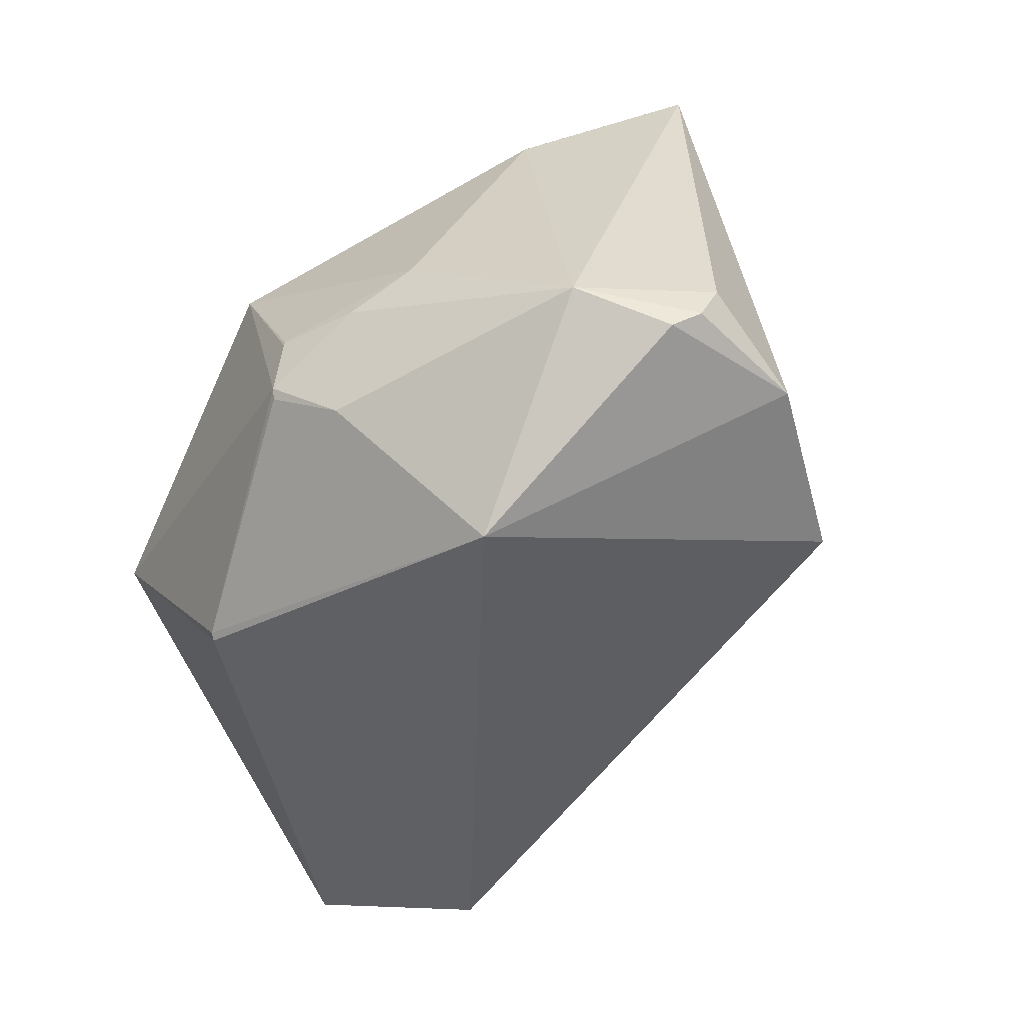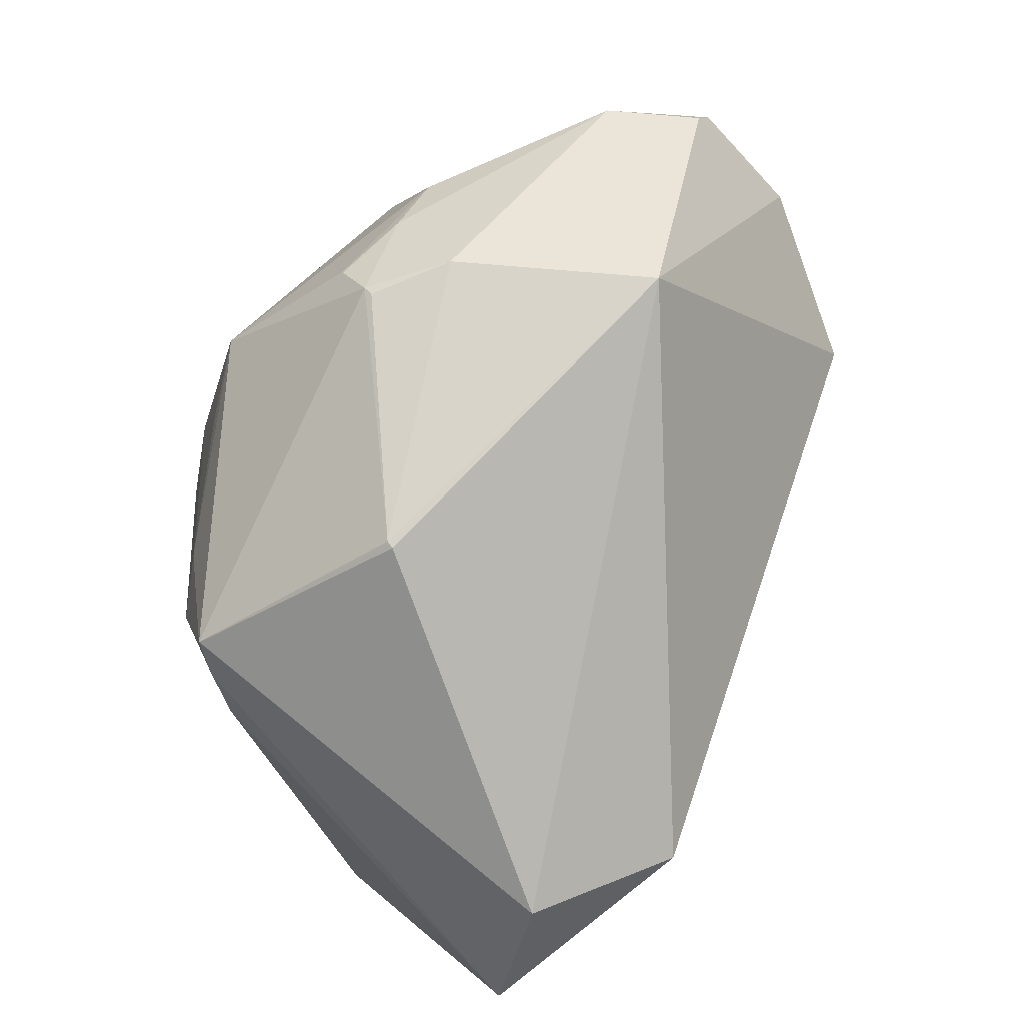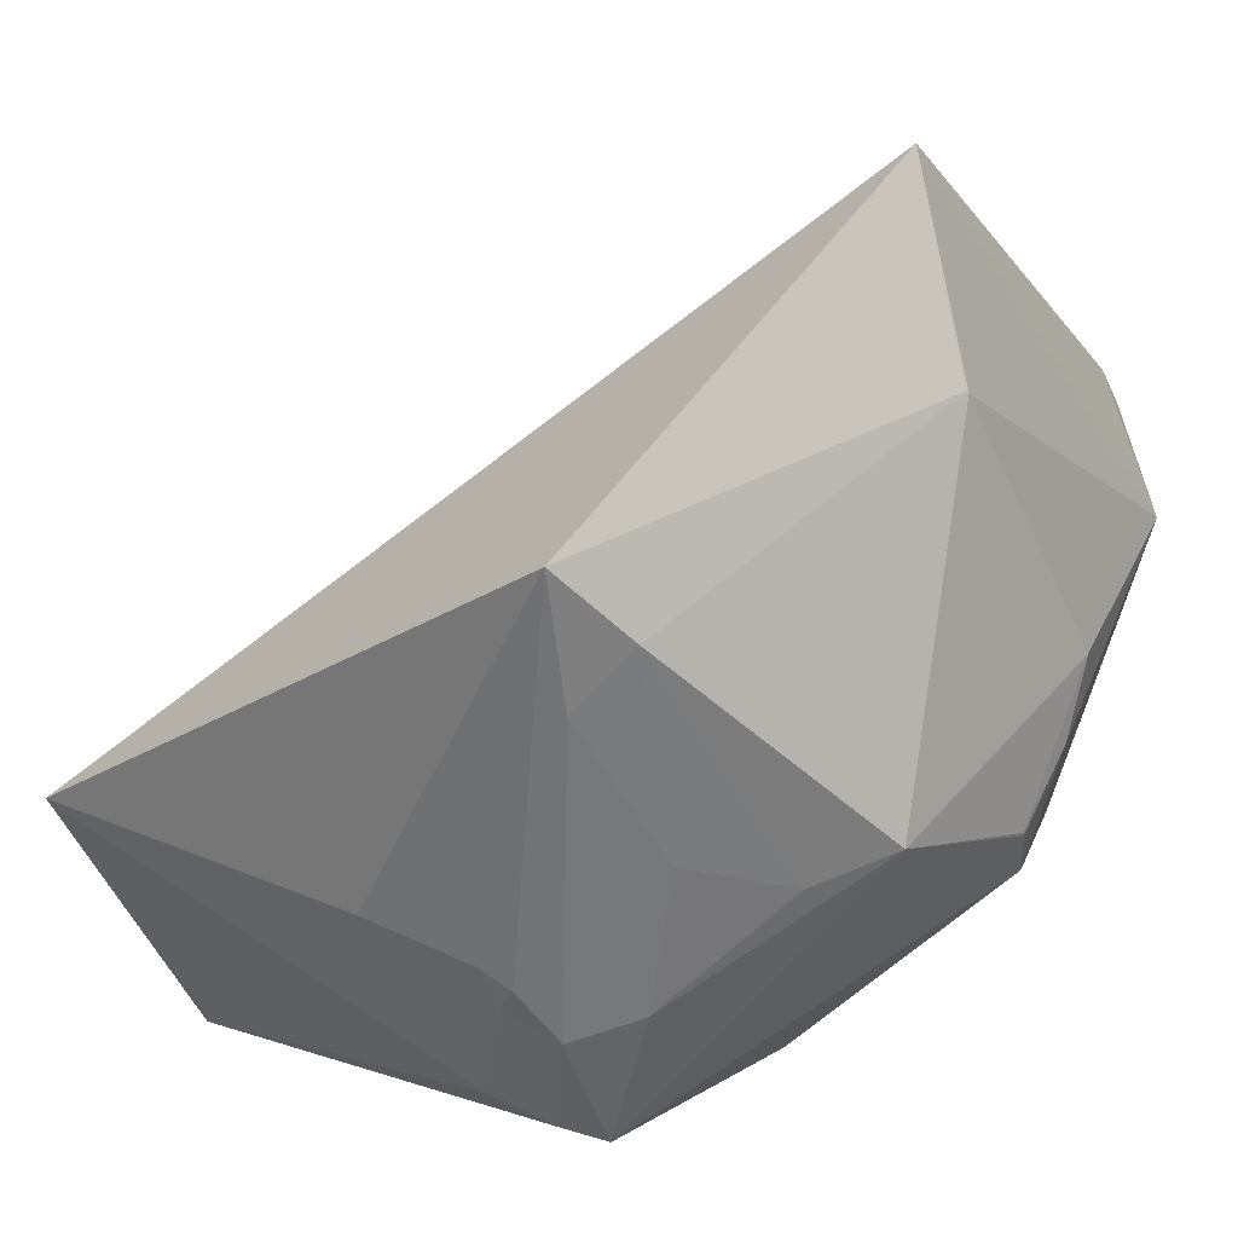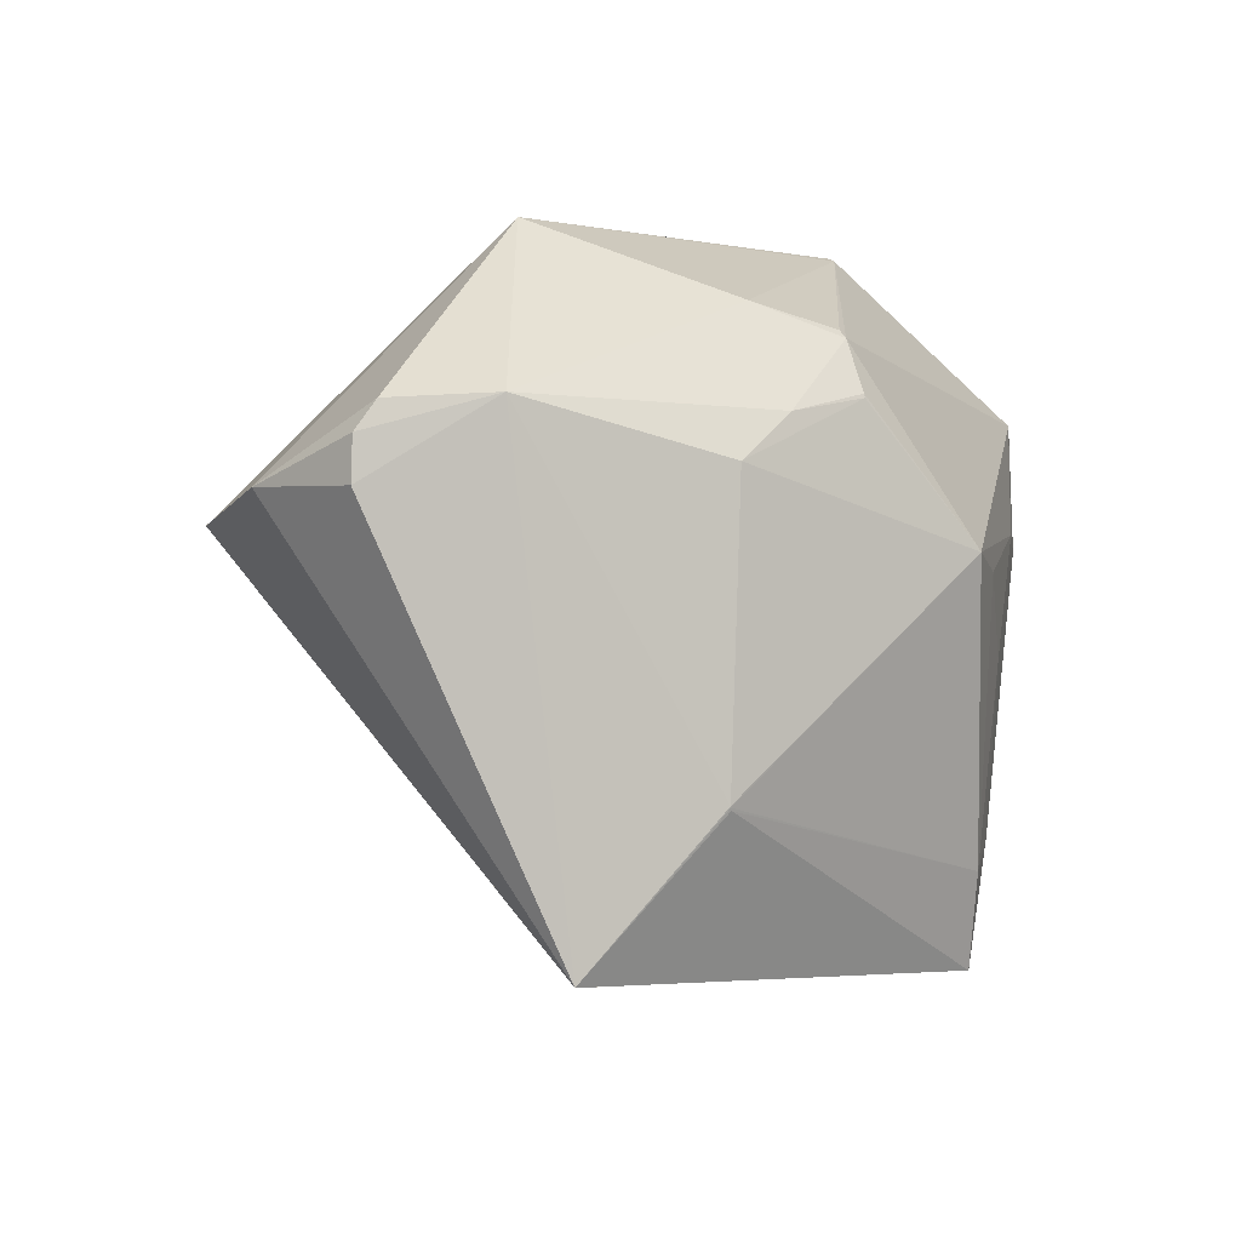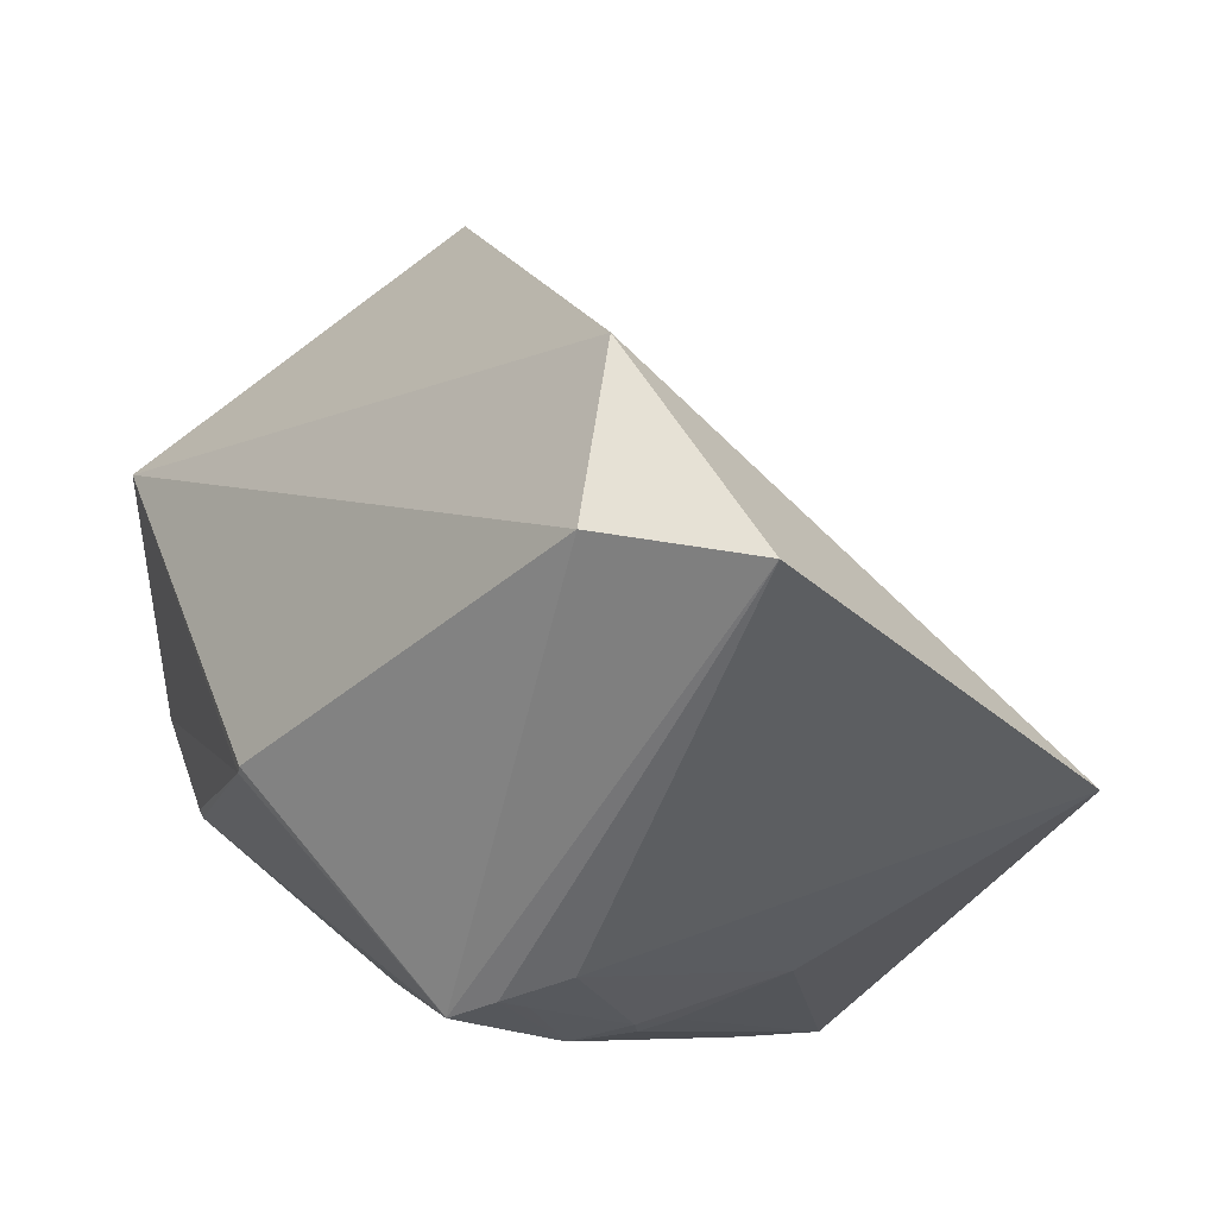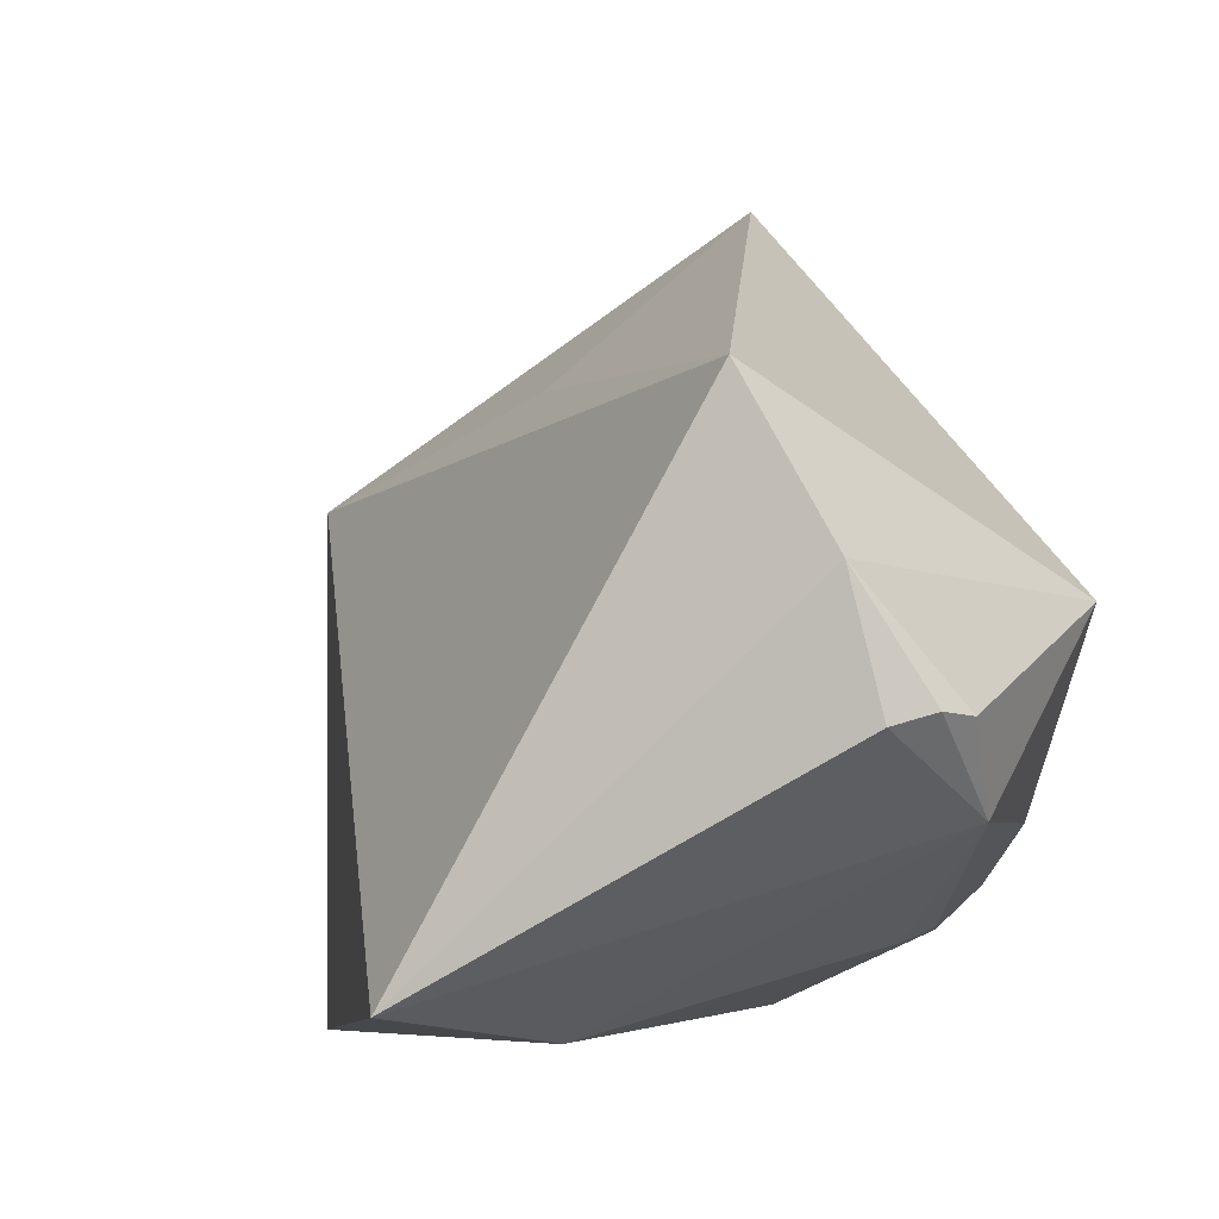
<metadata>
{"format":"obj","ext":"obj","renderer":"f3d","projection":"perspective","resolution":1024,"background":"white","views":[{"elev":50.9,"azim":119.6,"up":"+Z"},{"elev":15.8,"azim":83.3,"up":"+Z"},{"elev":-55.0,"azim":-78.9,"up":"+Y"},{"elev":74.5,"azim":-83.7,"up":"+Z"},{"elev":-9.2,"azim":131.1,"up":"+Y"},{"elev":39.6,"azim":-31.3,"up":"+Y"}]}
</metadata>
<code>
o
v 3.683 13.28 19.81
v -29.85 -18.95 31.17
v 2.381 7.707 35.1
v -29.85 -18.95 31.17
v 1.05 -0.1974 42.22
v 2.381 7.707 35.1
v 1.05 -0.1974 42.22
v 4.594 0.09969 43.03
v 2.381 7.707 35.1
v 4.594 0.09969 43.03
v 7.165 -1.308 43.28
v 2.381 7.707 35.1
v 1.05 -0.1974 42.22
v 8.23 -10.07 44.2
v 4.594 0.09969 43.03
v 4.594 0.09969 43.03
v 8.23 -10.07 44.2
v 7.165 -1.308 43.28
v -29.85 -18.95 31.17
v 8.23 -10.07 44.2
v 1.05 -0.1974 42.22
v 3.683 13.28 19.81
v 2.381 7.707 35.1
v 26.32 -8.285 31.85
v 7.165 -1.308 43.28
v 26.32 -8.285 31.85
v 2.381 7.707 35.1
v 8.23 -10.07 44.2
v 26.32 -8.285 31.85
v 7.165 -1.308 43.28
v 3.683 13.28 19.81
v 26.32 -8.285 31.85
v 31.99 -7.104 -19.84
v 31.99 -7.104 -19.84
v 37.53 -20.57 -22
v 31.68 -22.84 -32.73
v 26.32 -8.285 31.85
v 37.53 -20.57 -22
v 31.99 -7.104 -19.84
v -16.41 -28.42 31.73
v -16.24 -28.36 31.9
v -29.85 -18.95 31.17
v -29.85 -18.95 31.17
v -16.13 -28.32 31.97
v 8.23 -10.07 44.2
v -16.24 -28.36 31.9
v -16.13 -28.32 31.97
v -29.85 -18.95 31.17
v 3.683 13.28 19.81
v 0.1812 -34.11 -34.41
v -29.85 -18.95 31.17
v 31.99 -7.104 -19.84
v 31.68 -22.84 -32.73
v 0.1812 -34.11 -34.41
v -16.41 -28.42 31.73
v -29.85 -18.95 31.17
v -21.41 -48.45 5.31
v 0.1812 -34.11 -34.41
v -21.41 -48.45 5.31
v -29.85 -18.95 31.17
v 3.683 13.28 19.81
v 31.99 -7.104 -19.84
v 8.081 -10.66 -11.66
v 3.683 13.28 19.81
v 8.081 -10.66 -11.66
v 0.1812 -34.11 -34.41
v 31.99 -7.104 -19.84
v 0.1812 -34.11 -34.41
v 8.081 -10.66 -11.66
v -16.41 -28.42 31.73
v -14.42 -48.12 9.778
v -16.24 -28.36 31.9
v -16.41 -28.42 31.73
v -21.41 -48.45 5.31
v -14.42 -48.12 9.778
v -16.13 -28.32 31.97
v 7.378 -26.53 37.32
v 8.23 -10.07 44.2
v -21.41 -48.45 5.31
v -10.65 -49.09 4.5
v -14.42 -48.12 9.778
v 8.23 -10.07 44.2
v 21.27 -25.83 32.79
v 26.32 -8.285 31.85
v 7.378 -26.53 37.32
v 12.37 -29.75 34.82
v 8.23 -10.07 44.2
v 26.32 -8.285 31.85
v 34.41 -32.11 10.77
v 37.53 -20.57 -22
v 8.23 -10.07 44.2
v 20.05 -33.29 30.36
v 21.27 -25.83 32.79
v 12.37 -29.75 34.82
v 20.05 -33.29 30.36
v 8.23 -10.07 44.2
v 20.05 -33.29 30.36
v 20.78 -32.76 29.95
v 21.27 -25.83 32.79
v 21.27 -25.83 32.79
v 34.04 -32.49 11.28
v 26.32 -8.285 31.85
v 26.32 -8.285 31.85
v 34.04 -32.49 11.28
v 34.41 -32.11 10.77
v 34.41 -32.11 10.77
v 34.04 -32.49 11.28
v 34.12 -32.43 11.17
v 20.78 -32.76 29.95
v 34.04 -32.49 11.28
v 21.27 -25.83 32.79
v 20.05 -33.29 30.36
v 34.04 -32.49 11.28
v 20.78 -32.76 29.95
v 12.37 -29.75 34.82
v 15.68 -34.95 30.96
v 20.05 -33.29 30.36
v 7.378 -26.53 37.32
v 15.34 -35.04 30.95
v 12.37 -29.75 34.82
v 12.37 -29.75 34.82
v 15.34 -35.04 30.95
v 15.68 -34.95 30.96
v 0.1812 -34.11 -34.41
v 5.375 -45.32 -13.02
v -21.41 -48.45 5.31
v 37.53 -20.57 -22
v 25.54 -48.74 0.08007
v 31.68 -22.84 -32.73
v 34.41 -32.11 10.77
v 34.12 -32.43 11.17
v 25.54 -48.74 0.08007
v 34.04 -32.49 11.28
v 25.54 -48.74 0.08007
v 34.12 -32.43 11.17
v 20.05 -33.29 30.36
v 25.54 -48.74 0.08007
v 34.04 -32.49 11.28
v 34.41 -32.11 10.77
v 25.58 -48.67 0.06499
v 37.53 -20.57 -22
v 37.53 -20.57 -22
v 25.58 -48.67 0.06499
v 25.54 -48.74 0.08007
v 34.41 -32.11 10.77
v 25.54 -48.74 0.08007
v 25.58 -48.67 0.06499
v 25.54 -48.74 0.08007
v 24.35 -47.74 -3.431
v 31.68 -22.84 -32.73
v 7.378 -26.53 37.32
v 6.992 -45.11 23.24
v 15.34 -35.04 30.95
v 15.68 -34.95 30.96
v 6.992 -45.11 23.24
v 20.05 -33.29 30.36
v -16.24 -28.36 31.9
v 6.992 -45.11 23.24
v -16.13 -28.32 31.97
v -14.42 -48.12 9.778
v 6.992 -45.11 23.24
v -16.24 -28.36 31.9
v -16.13 -28.32 31.97
v 6.992 -45.11 23.24
v 7.378 -26.53 37.32
v 20.05 -33.29 30.36
v 6.992 -45.11 23.24
v 25.54 -48.74 0.08007
v 15.34 -35.04 30.95
v 6.992 -45.11 23.24
v 15.68 -34.95 30.96
v 31.68 -22.84 -32.73
v 21.72 -46.18 -7.933
v 0.1812 -34.11 -34.41
v 24.35 -47.74 -3.431
v 21.72 -46.18 -7.933
v 31.68 -22.84 -32.73
v 0.1812 -34.11 -34.41
v 21.72 -46.18 -7.933
v 5.375 -45.32 -13.02
v 24.35 -47.74 -3.431
v 21.66 -48.01 -3.743
v 21.72 -46.18 -7.933
v 5.375 -45.32 -13.02
v 8.683 -48.48 -5.471
v -21.41 -48.45 5.31
v -10.65 -49.09 4.5
v 2.802 -48.51 8.695
v -14.42 -48.12 9.778
v 21.72 -46.18 -7.933
v 12.19 -48.94 -4.769
v 5.375 -45.32 -13.02
v 5.375 -45.32 -13.02
v 12.19 -48.94 -4.769
v 8.683 -48.48 -5.471
v 21.66 -48.01 -3.743
v 12.19 -48.94 -4.769
v 21.72 -46.18 -7.933
v 8.683 -48.48 -5.471
v 10.47 -49.34 -3.48
v -21.41 -48.45 5.31
v 12.19 -48.94 -4.769
v 10.47 -49.34 -3.48
v 8.683 -48.48 -5.471
v 25.54 -48.74 0.08007
v 14.97 -50.06 -1.048
v 24.35 -47.74 -3.431
v 24.35 -47.74 -3.431
v 14.97 -50.06 -1.048
v 21.66 -48.01 -3.743
v 21.66 -48.01 -3.743
v 14.97 -50.06 -1.048
v 12.19 -48.94 -4.769
v -21.41 -48.45 5.31
v 14.97 -50.06 -1.048
v -10.65 -49.09 4.5
v 10.47 -49.34 -3.48
v 14.97 -50.06 -1.048
v -21.41 -48.45 5.31
v 12.19 -48.94 -4.769
v 14.97 -50.06 -1.048
v 10.47 -49.34 -3.48
v -10.65 -49.09 4.5
v 14.97 -50.06 -1.048
v 2.802 -48.51 8.695
v -14.42 -48.12 9.778
v 7.691 -46.8 16.37
v 6.992 -45.11 23.24
v 2.802 -48.51 8.695
v 7.691 -46.8 16.37
v -14.42 -48.12 9.778
v 6.992 -45.11 23.24
v 14.52 -49.16 4.782
v 25.54 -48.74 0.08007
v 7.691 -46.8 16.37
v 14.52 -49.16 4.782
v 6.992 -45.11 23.24
v 25.54 -48.74 0.08007
v 14.52 -49.16 4.782
v 14.97 -50.06 -1.048
v 14.97 -50.06 -1.048
v 14.52 -49.16 4.782
v 2.802 -48.51 8.695
v 2.802 -48.51 8.695
v 14.52 -49.16 4.782
v 7.691 -46.8 16.37
f 1 2 3
f 4 5 6
f 7 8 9
f 10 11 12
f 13 14 15
f 16 17 18
f 19 20 21
f 22 23 24
f 25 26 27
f 28 29 30
f 31 32 33
f 34 35 36
f 37 38 39
f 40 41 42
f 43 44 45
f 46 47 48
f 49 50 51
f 52 53 54
f 55 56 57
f 58 59 60
f 61 62 63
f 64 65 66
f 67 68 69
f 70 71 72
f 73 74 75
f 76 77 78
f 79 80 81
f 82 83 84
f 85 86 87
f 88 89 90
f 91 92 93
f 94 95 96
f 97 98 99
f 100 101 102
f 103 104 105
f 106 107 108
f 109 110 111
f 112 113 114
f 115 116 117
f 118 119 120
f 121 122 123
f 124 125 126
f 127 128 129
f 130 131 132
f 133 134 135
f 136 137 138
f 139 140 141
f 142 143 144
f 145 146 147
f 148 149 150
f 151 152 153
f 154 155 156
f 157 158 159
f 160 161 162
f 163 164 165
f 166 167 168
f 169 170 171
f 172 173 174
f 175 176 177
f 178 179 180
f 181 182 183
f 184 185 186
f 187 188 189
f 190 191 192
f 193 194 195
f 196 197 198
f 199 200 201
f 202 203 204
f 205 206 207
f 208 209 210
f 211 212 213
f 214 215 216
f 217 218 219
f 220 221 222
f 223 224 225
f 226 227 228
f 229 230 231
f 232 233 234
f 235 236 237
f 238 239 240
f 241 242 243
f 244 245 246

</code>
